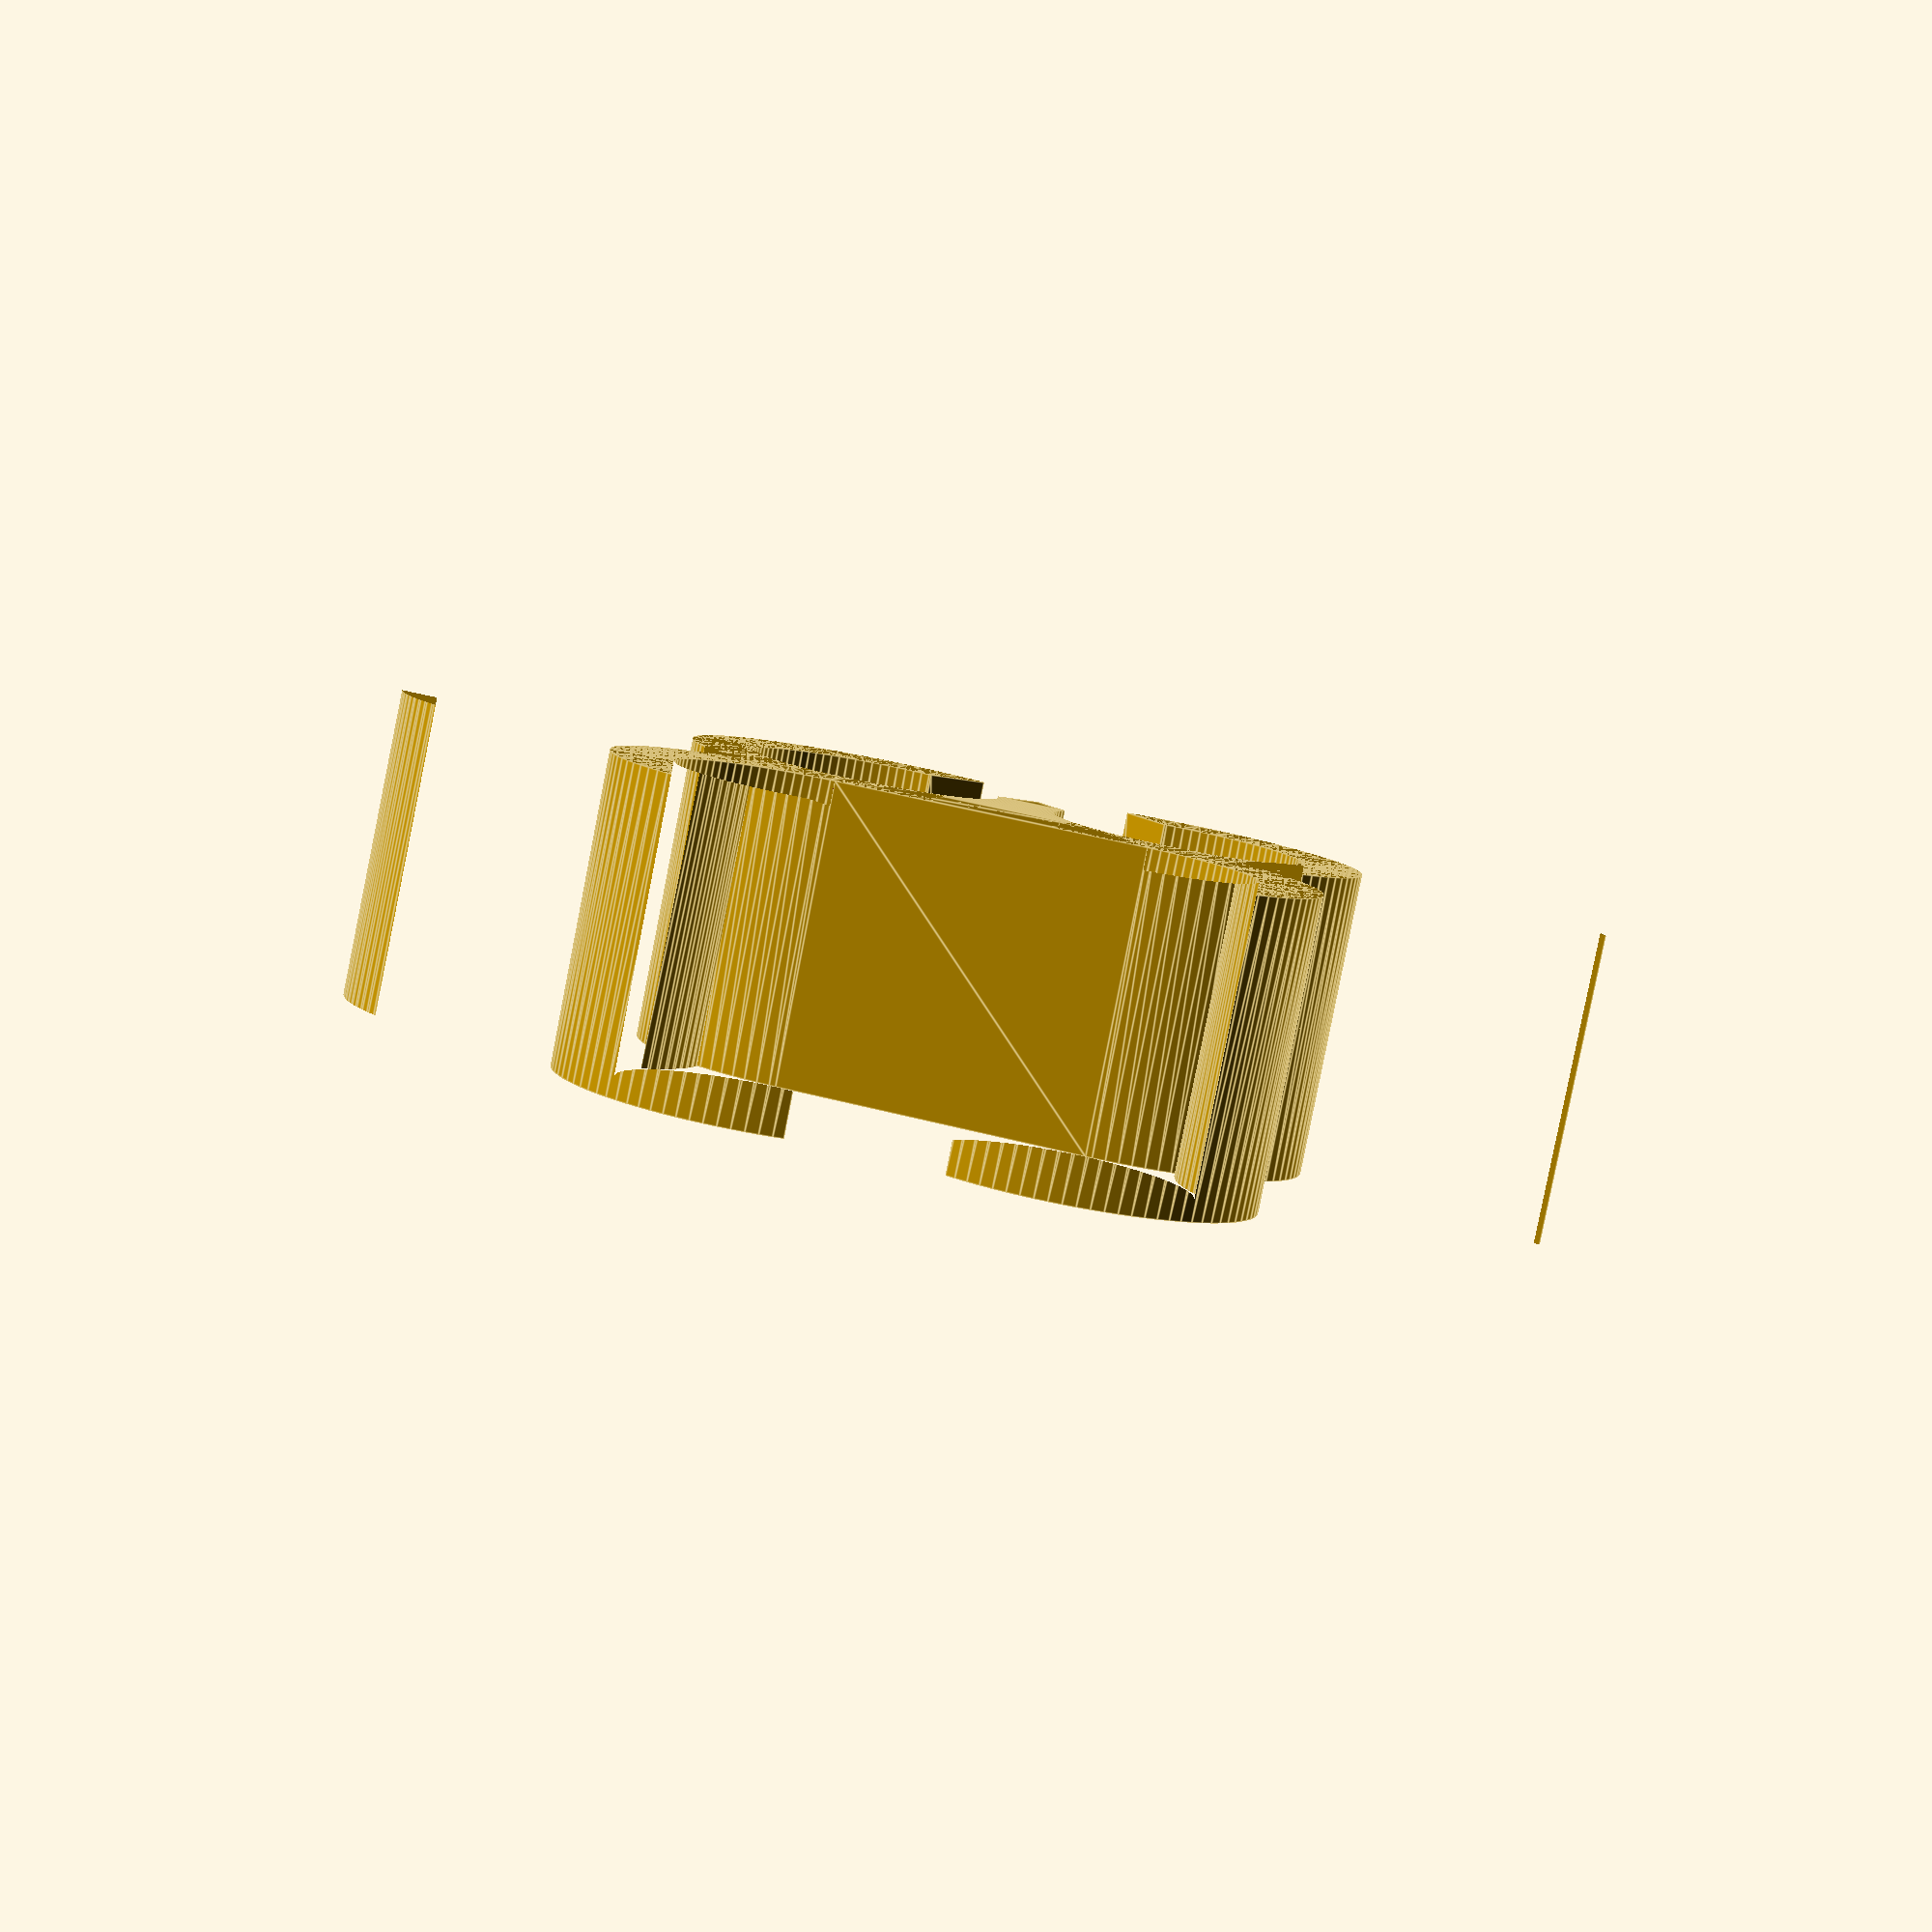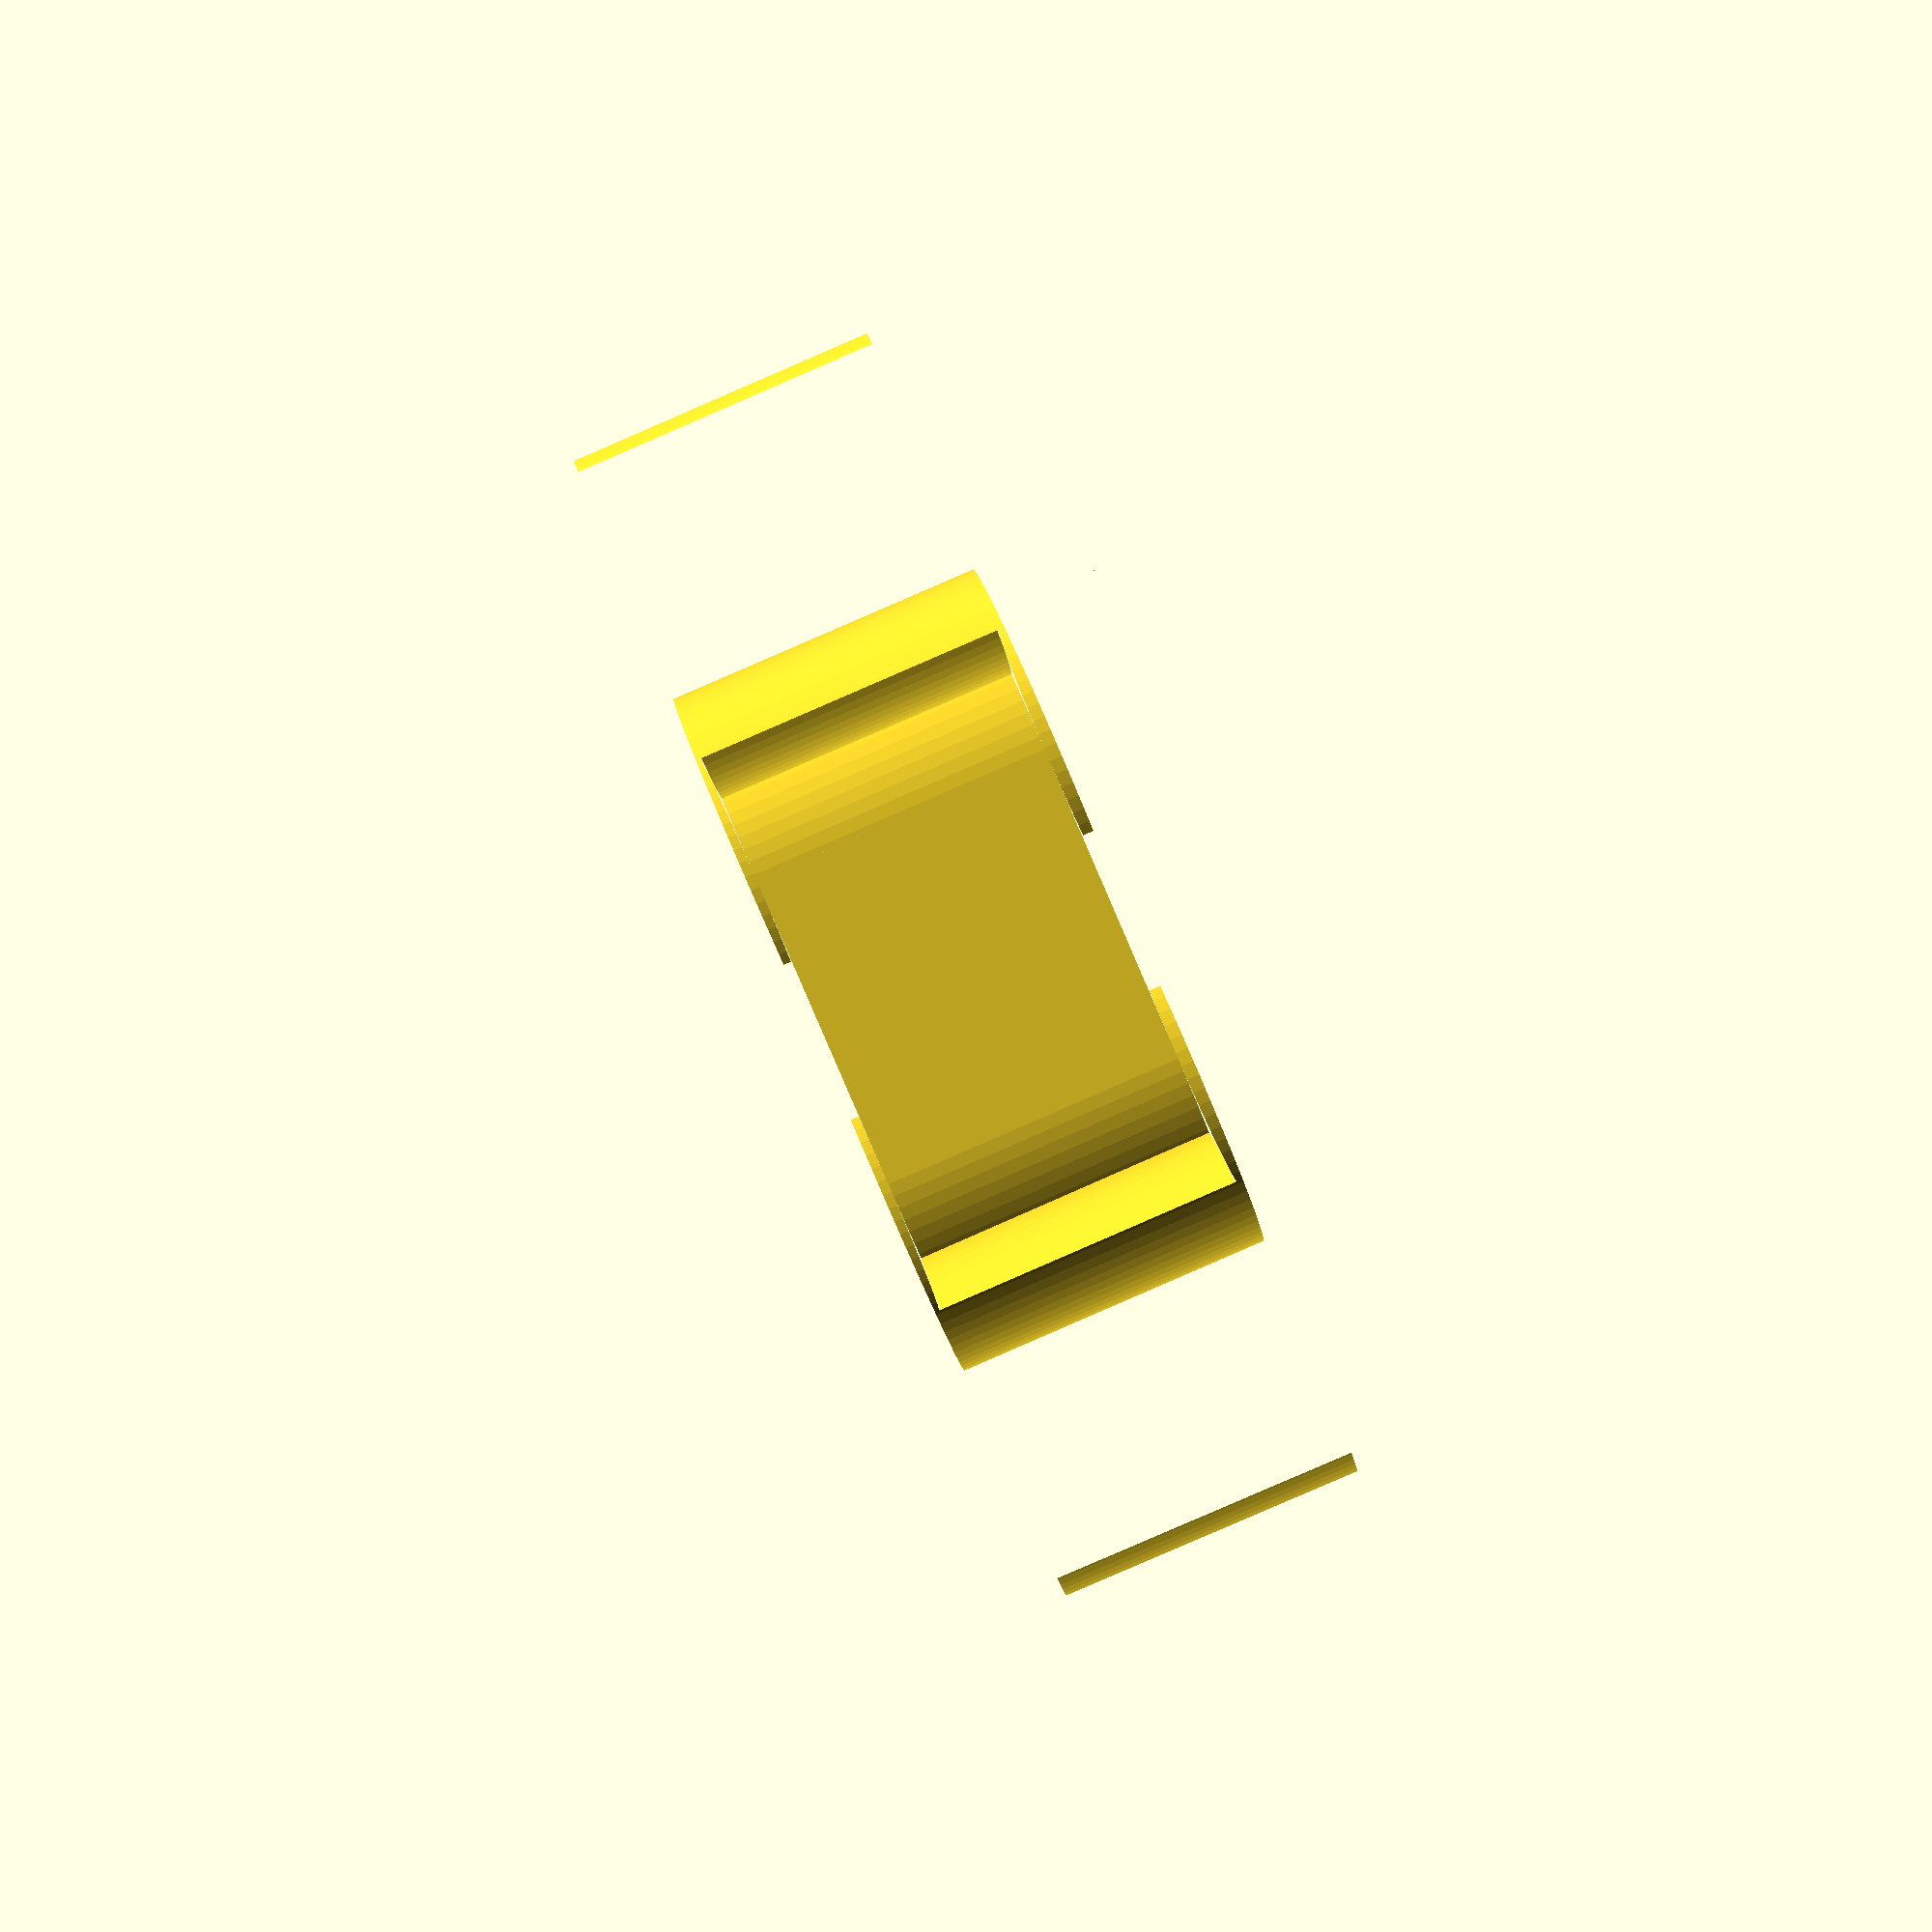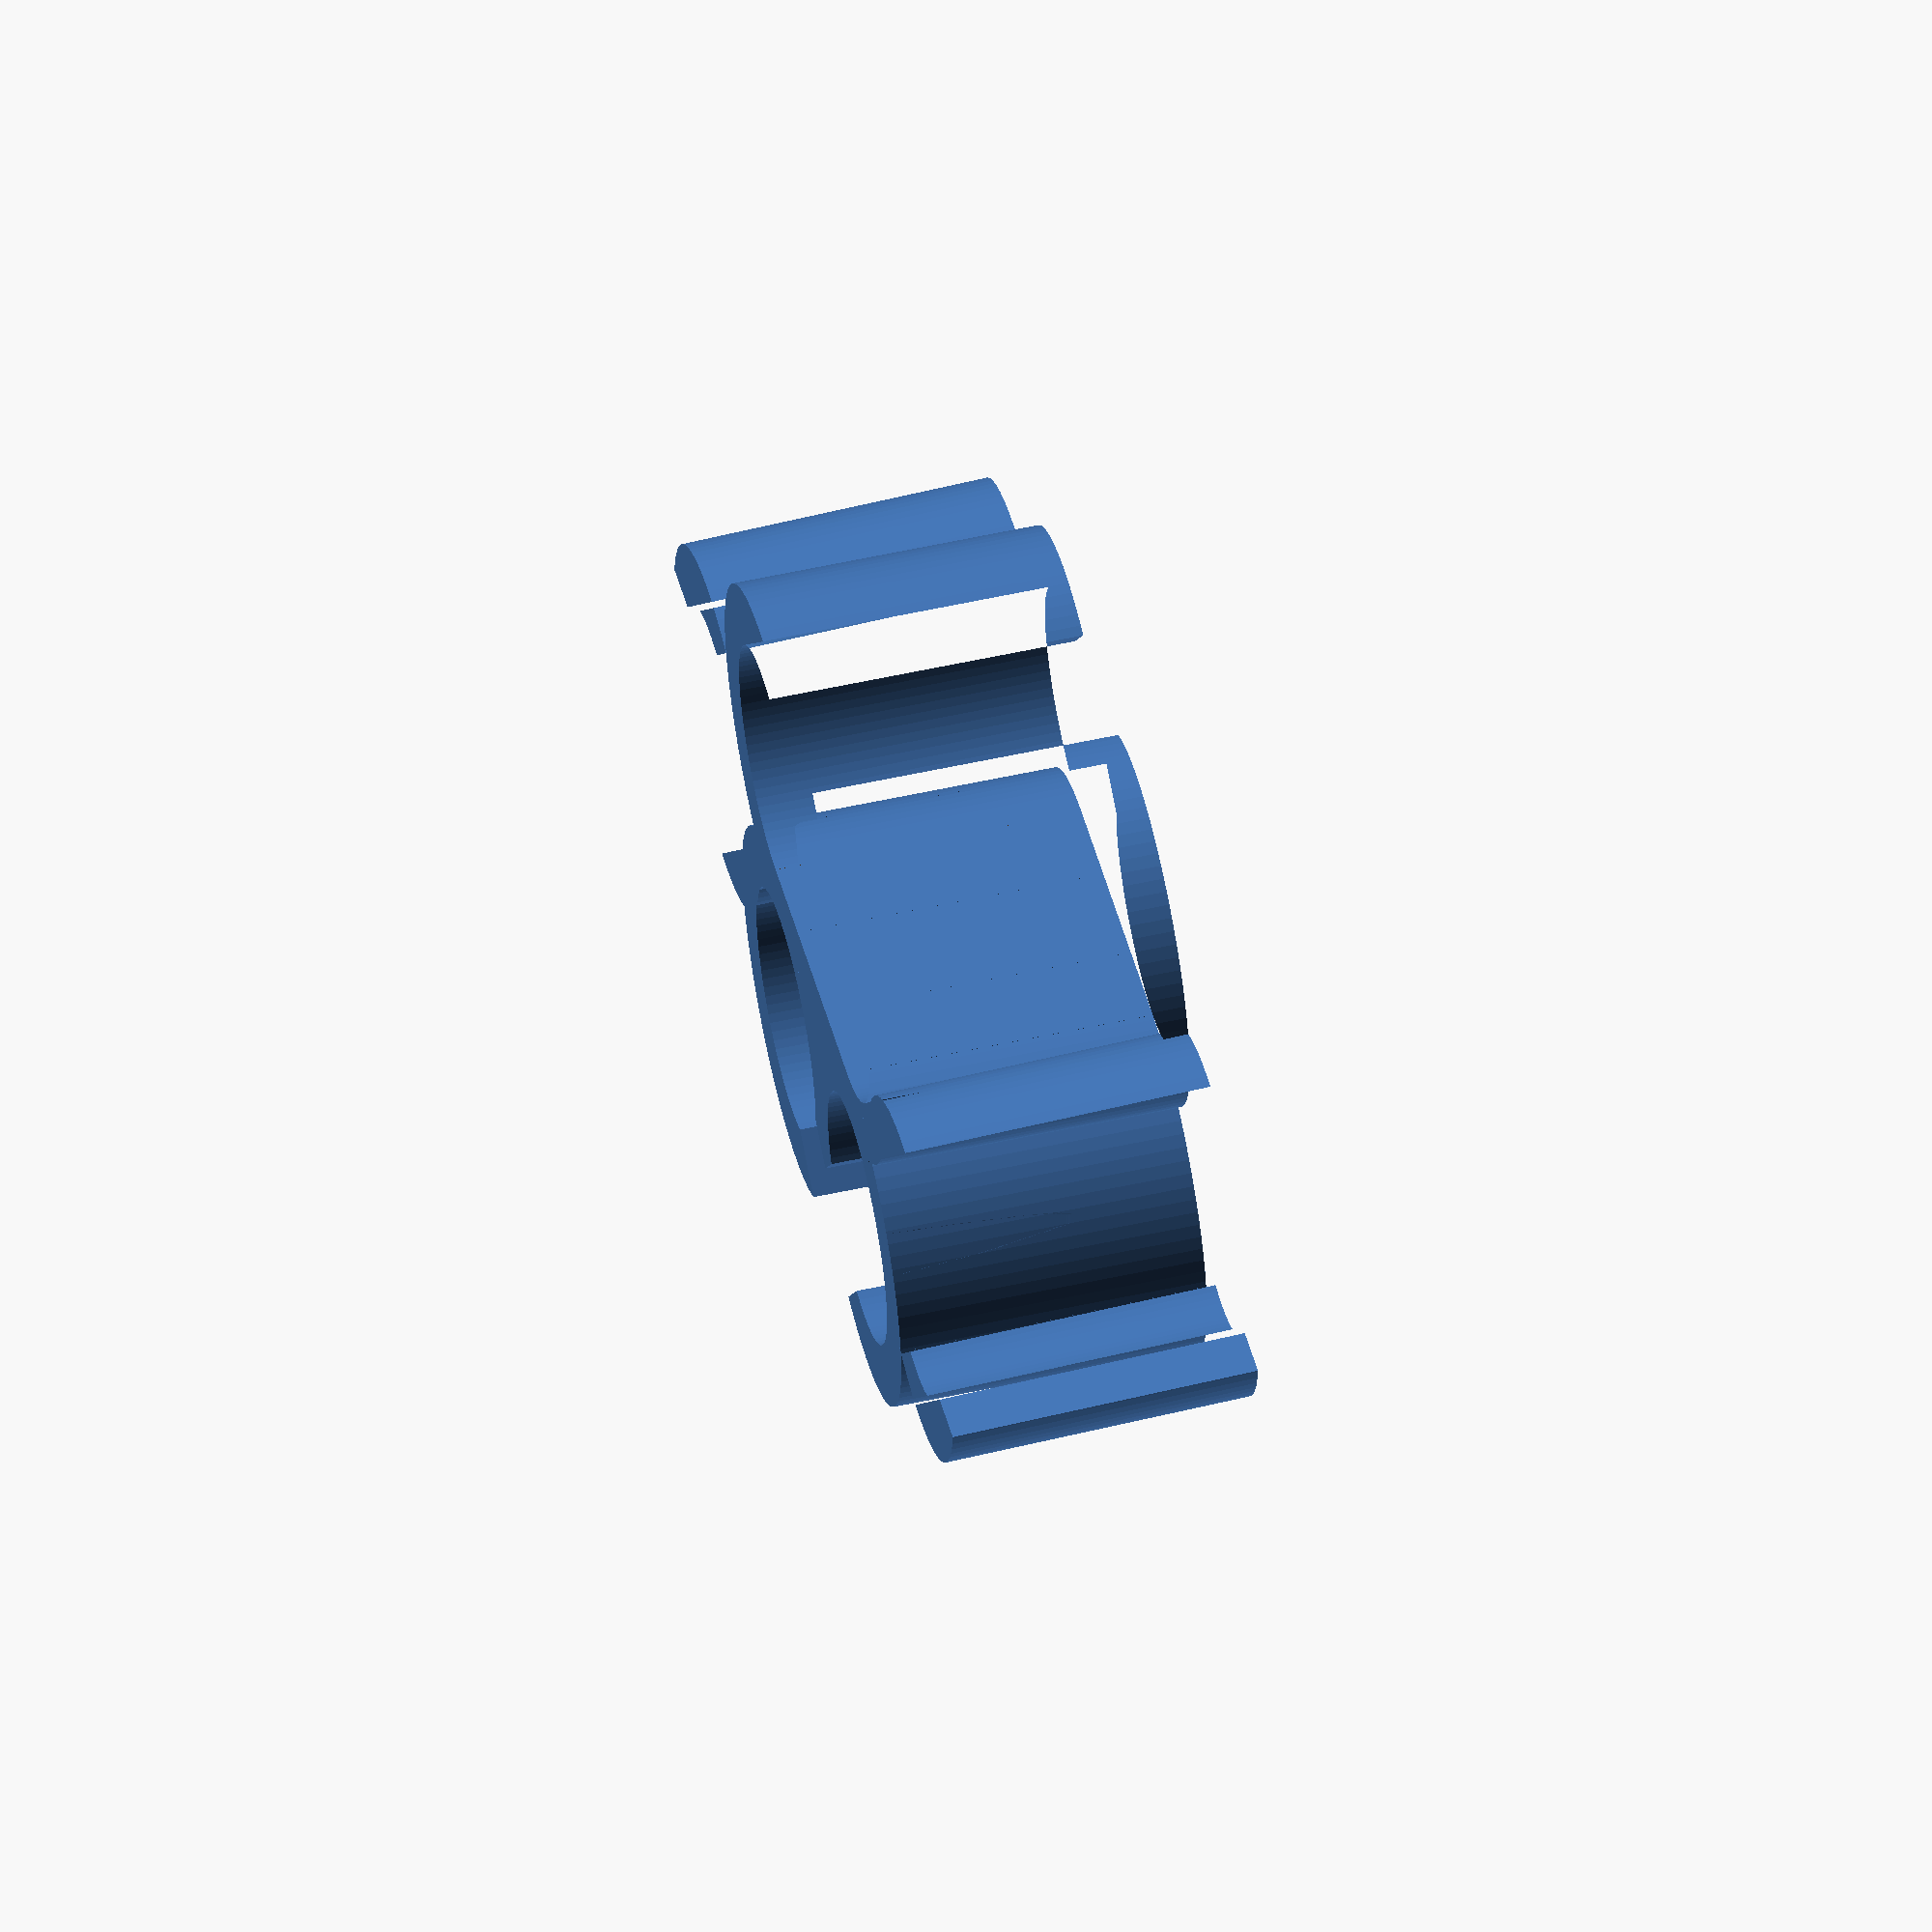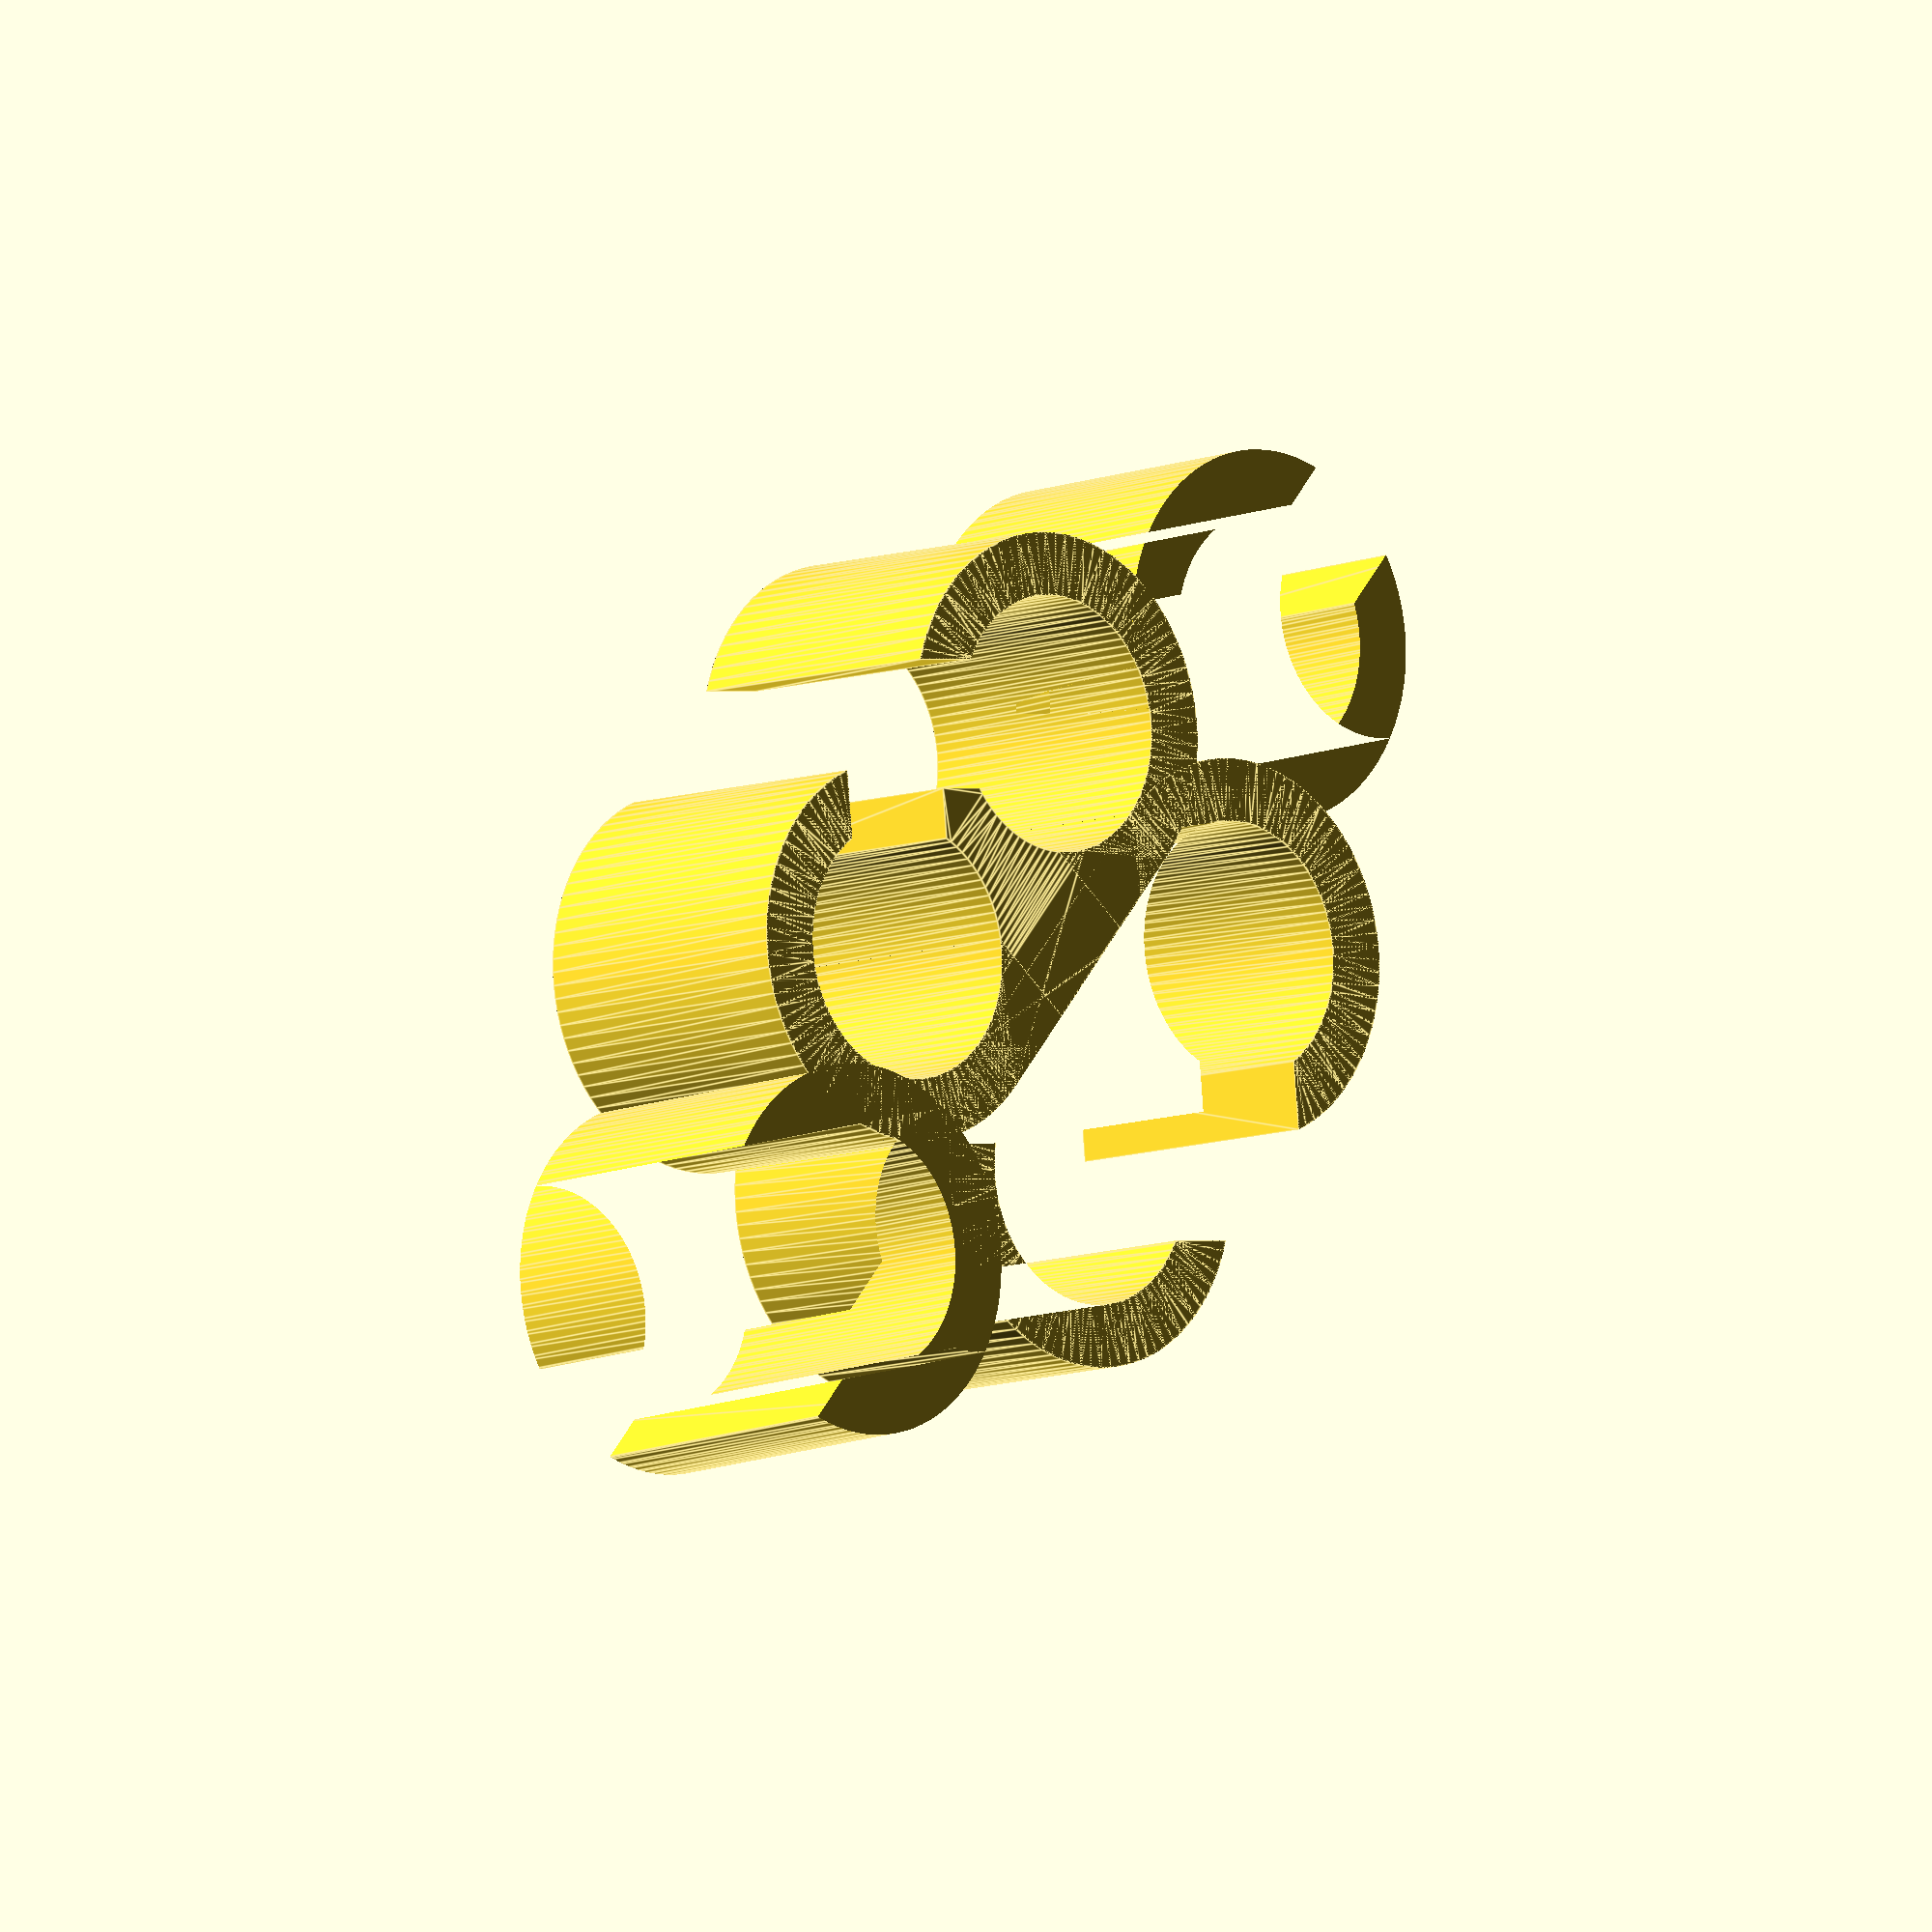
<openscad>
/* [Measurements] */

ware_gauge = 1.5;

// The length of the "wings" of the ware.
ware_depth = 4;

// The distance between the "wings" of the ware.
ware_width = 14.5;

// The increase in distance between the "wings" from the inside to outside.
wing_spread = 1;

// The diameter of the chopsticks.
stick_diameter = 7.25;

// The diameter of the circles to hold the ware.
ware_circle_diameter = 8.25;

outer_round_factor = 2/3;
inner_round_radius = 1.5;

/* [Parameters] */

// How much space to leave around the held pieces.
tolerance = 0.325;

// How much material to hold the pieces with.
thickness = 2;

// How far into the ware each end should hold.
// Should be shorter than distance to the hinge.
total_length = 10;

// How much of the stick holder width should be open.
ware_circle_space = 1/2;
stick_space = 1/2;

ware_circle_space_angle = 135;

stick_space_angle = 0;

/* Resolution */

$fn = 90;

/* [Hidden] */

ware_circle_radius = ware_circle_diameter/2;
stick_radius = stick_diameter/2;

module ware_holder () {
  ware_circle_x = ware_circle_radius + thickness/2;
  ware_circle_outer_radius = ware_circle_radius+thickness;
  ware_circle_inner_radius = ware_circle_radius;
  
  translate([0, ware_circle_x]) linear_extrude(total_length) difference() {
    union() {
      translate([-ware_circle_x, 0]) circle(r=ware_circle_outer_radius);
      translate([ware_circle_x, 0]) circle(r=ware_circle_outer_radius);
      // fill possible gap on bottom edge
      translate([-ware_circle_x,-ware_circle_outer_radius])
        square([ware_circle_diameter+thickness,ware_circle_outer_radius]);
    }
    translate([-ware_circle_x, 0]) circle(r=ware_circle_inner_radius);
    translate([ware_circle_x, 0]) circle(r=ware_circle_inner_radius);
    translate([-ware_circle_x, 0])
      rotate([0, 0, 180 - ware_circle_space_angle]) translate([ware_circle_inner_radius + thickness/2,0])
      square([ware_circle_inner_radius*2*ware_circle_space,ware_circle_inner_radius],center=true);
    translate([ware_circle_x, 0])
      rotate([0, 0, ware_circle_space_angle]) translate([ware_circle_inner_radius + thickness/2,0])
      square([ware_circle_inner_radius*2*ware_circle_space,ware_circle_inner_radius],center=true);
  }
}

module stick_holder() {
  stick_x = ware_circle_diameter + thickness + stick_radius;
  stick_outer_radius = stick_radius+thickness+tolerance;
  stick_inner_radius = stick_radius+tolerance;
  intersection () {
    rotate([-2,0,0]) translate([stick_x, 0, -total_length/2])
      linear_extrude(total_length*2) difference () {
        circle(r=stick_outer_radius);
        circle(r=stick_inner_radius);
        rotate([0, 0, stick_space_angle]) translate([stick_inner_radius + thickness/2,0])
          square([stick_inner_radius*2*stick_space,stick_inner_radius],center=true);
    }
    translate([stick_x,0,total_length/2])
      cube([4*stick_outer_radius, 4*stick_outer_radius, total_length], center=true);
  }
}

ware_holder();
difference() {
  mirror([0,1,0]) ware_holder();
  translate([0,0,total_length/2])
    cube([2*ware_circle_radius + thickness, 4*ware_circle_radius, 2*total_length], center=true);
}
stick_holder();
mirror([1,0,0]) stick_holder();

</openscad>
<views>
elev=83.2 azim=11.4 roll=348.9 proj=p view=edges
elev=270.8 azim=182.5 roll=66.6 proj=p view=wireframe
elev=305.6 azim=166.4 roll=76.8 proj=o view=wireframe
elev=188.1 azim=129.4 roll=223.0 proj=o view=edges
</views>
